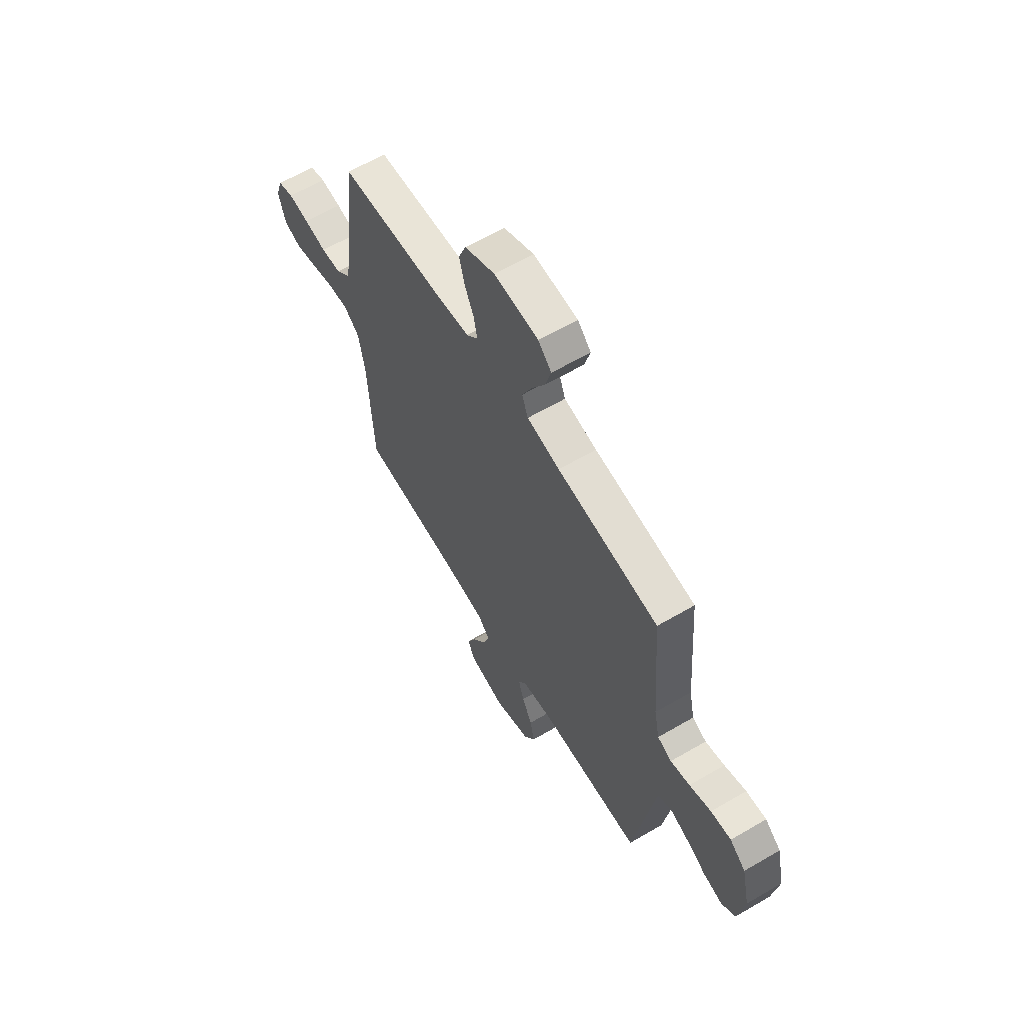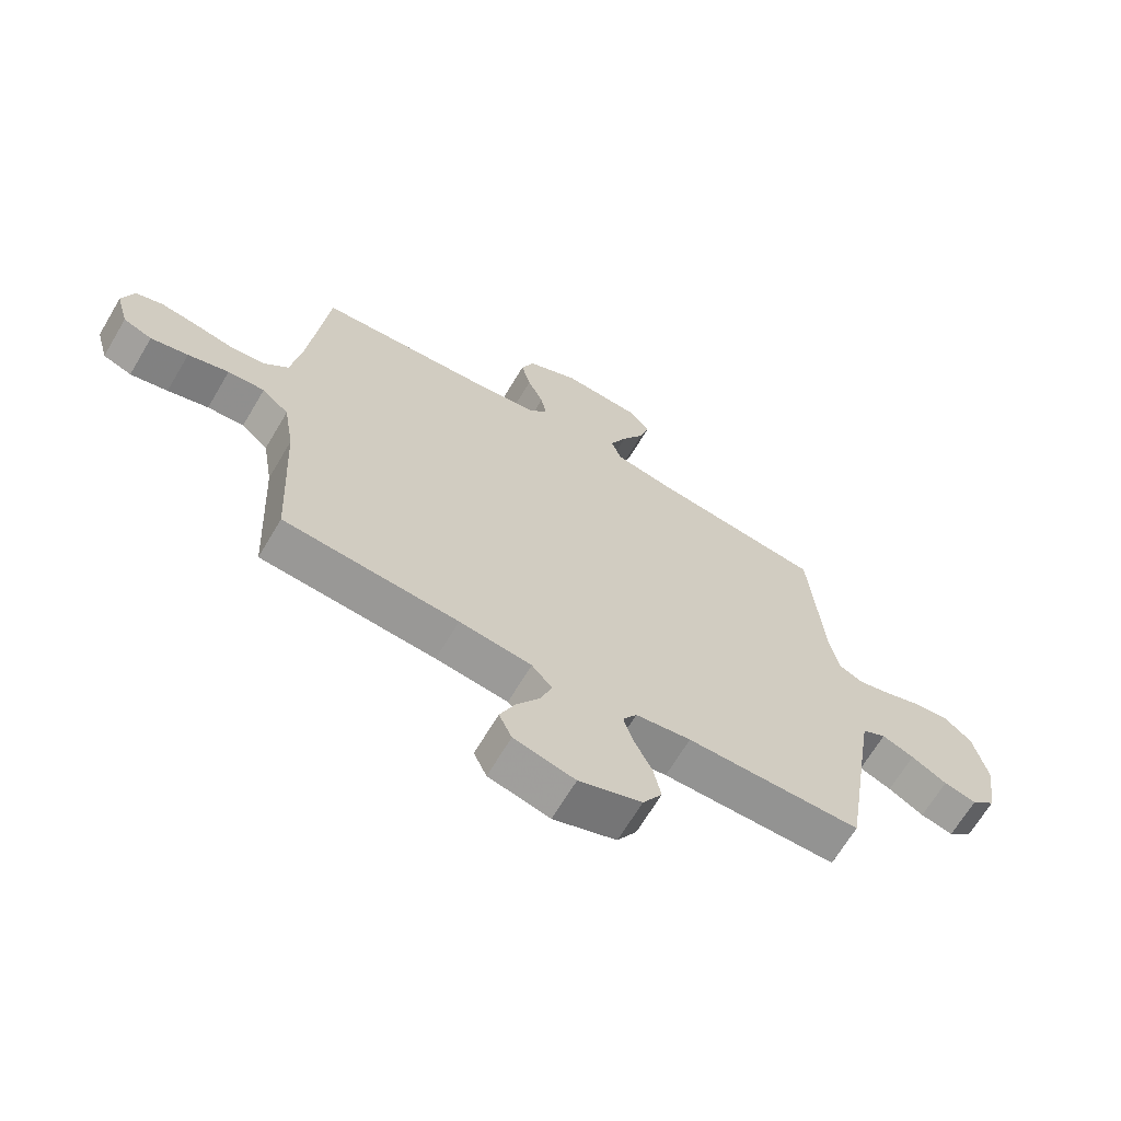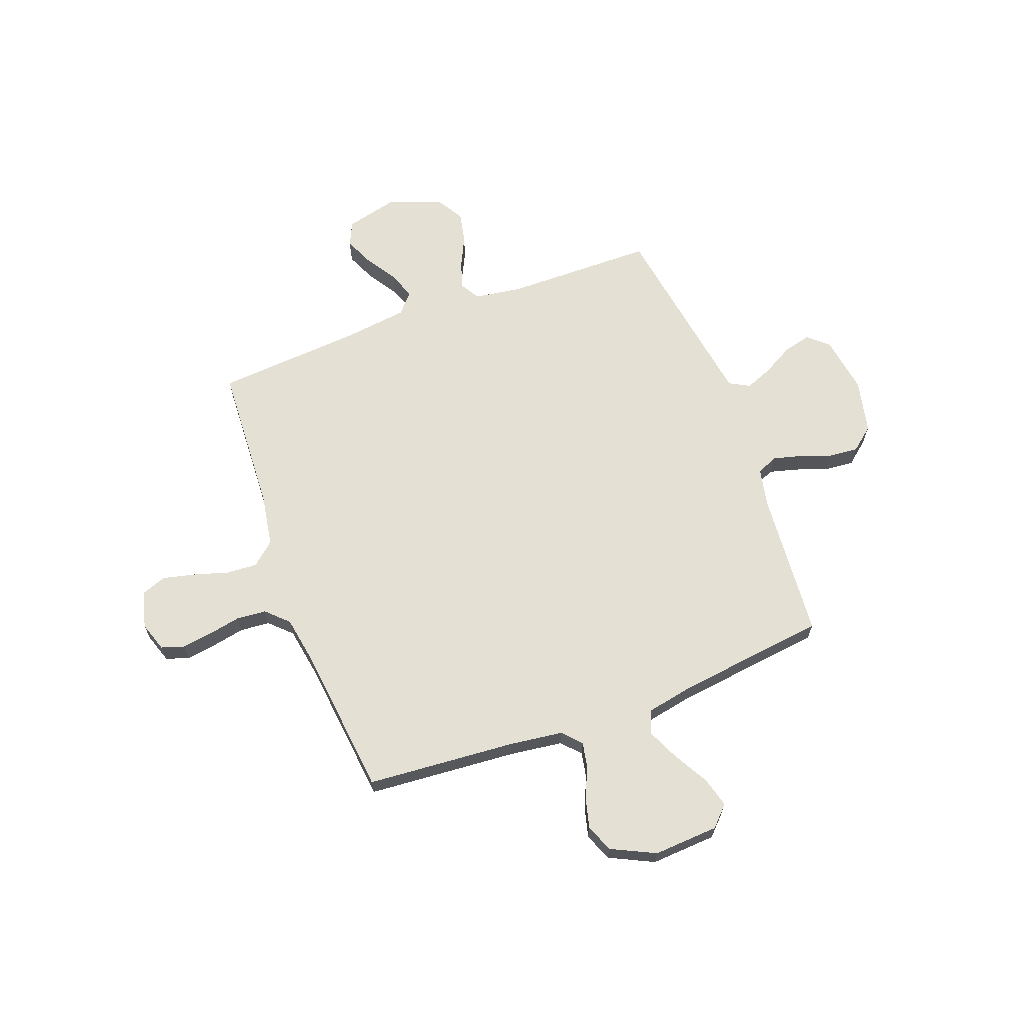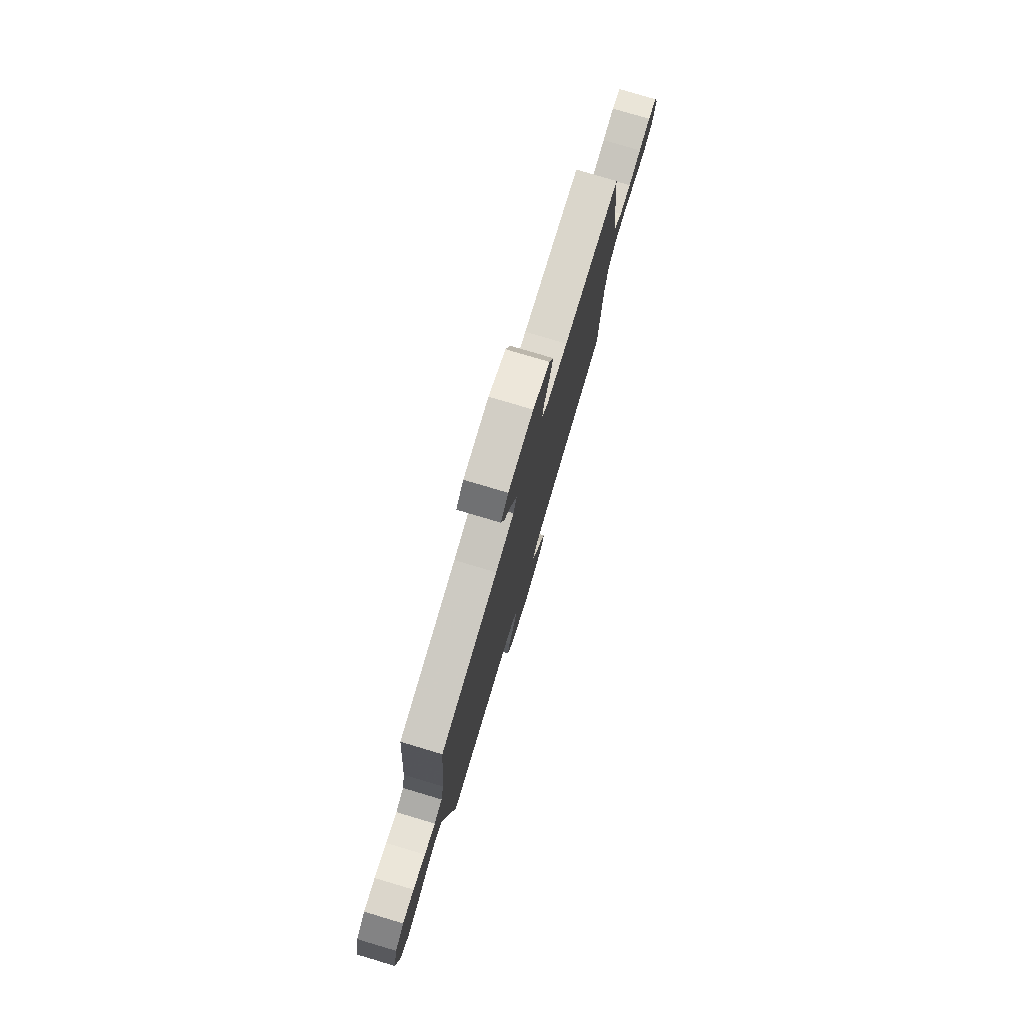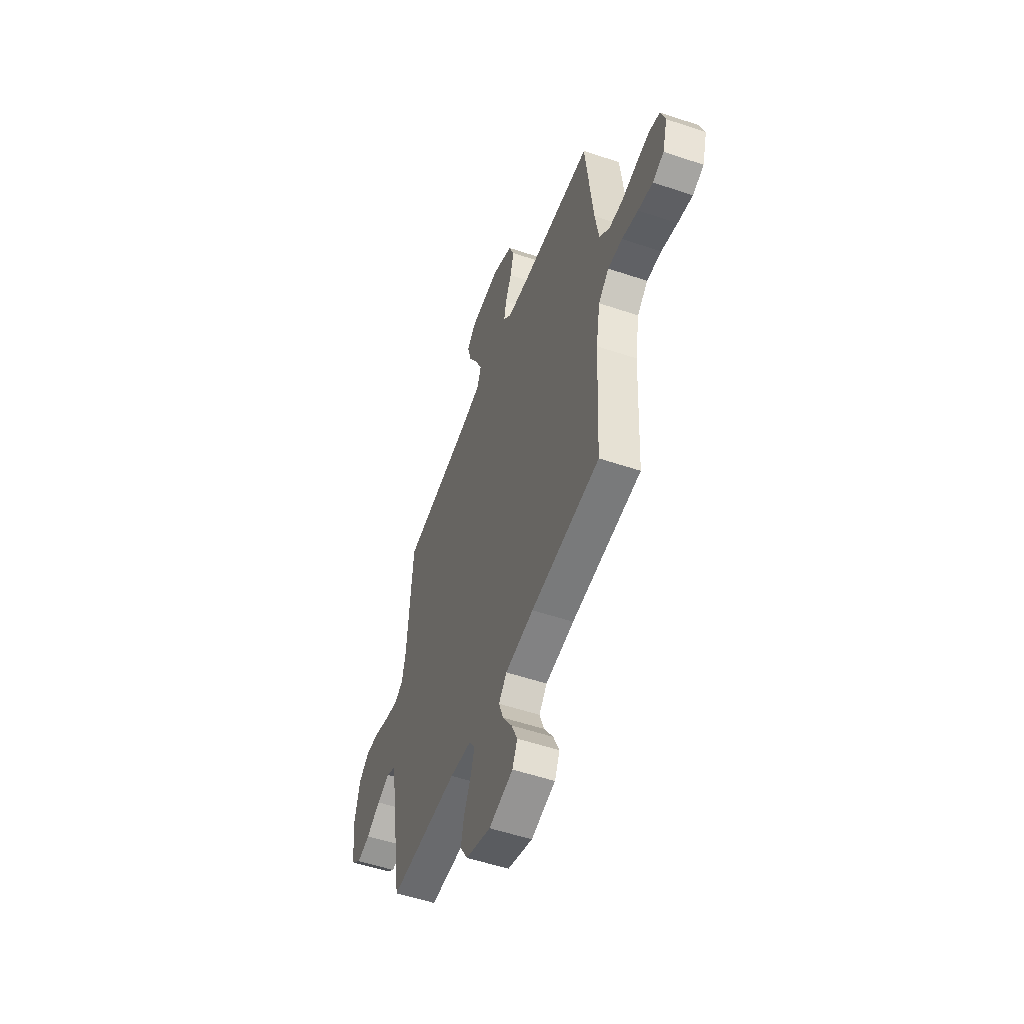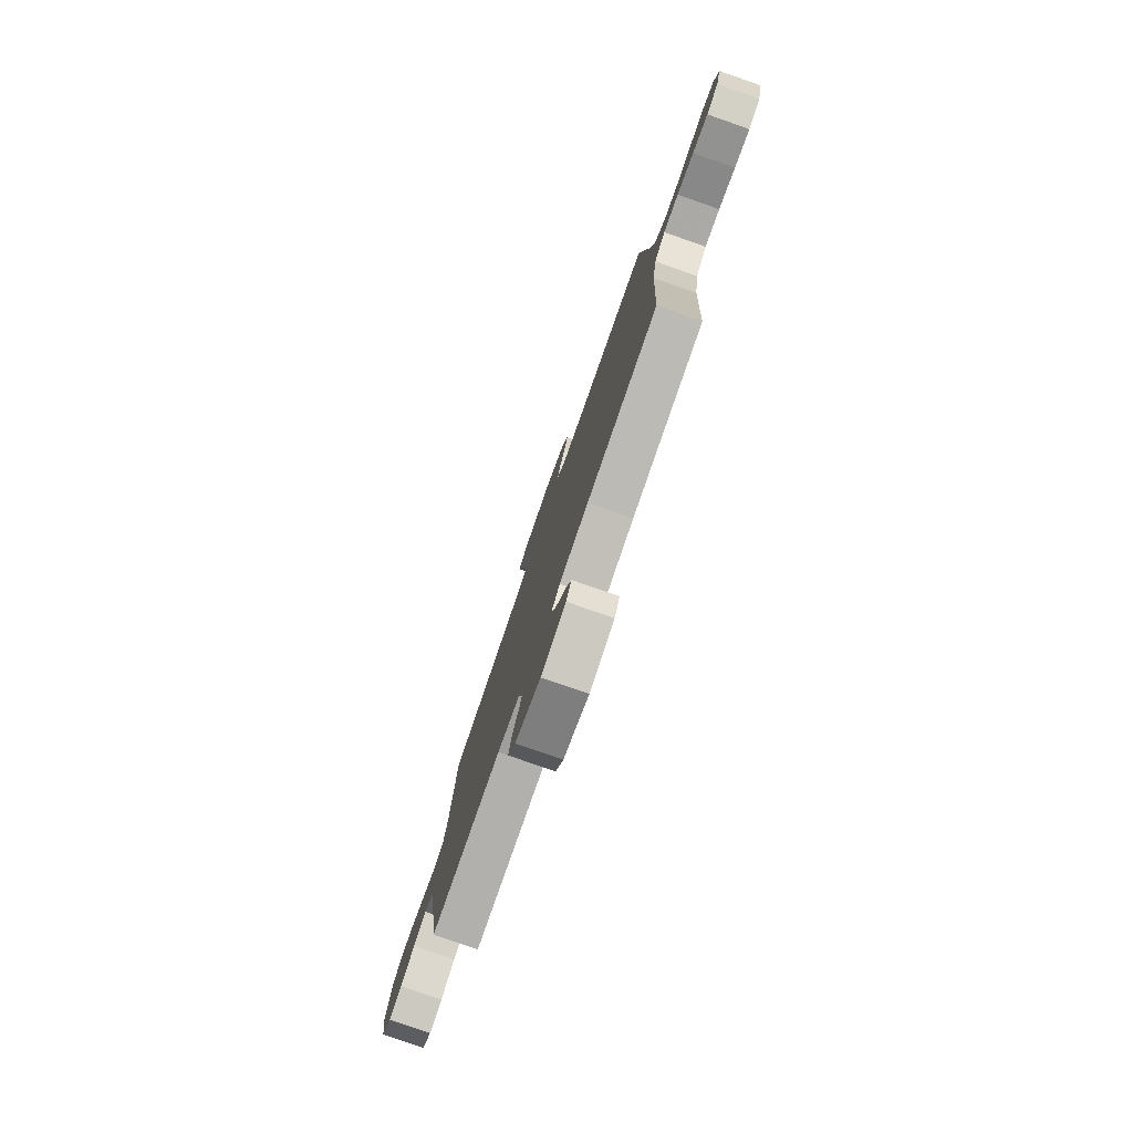
<metadata>
{"format":"obj","ext":"obj","renderer":"f3d","projection":"perspective","resolution":1024,"background":"white","views":[{"elev":62.8,"azim":59.4,"up":"+Z"},{"elev":-66.9,"azim":-30.7,"up":"+Z"},{"elev":65.7,"azim":-20.4,"up":"+Y"},{"elev":78.4,"azim":106.6,"up":"+Z"},{"elev":-53.7,"azim":-109.8,"up":"+Z"},{"elev":-79.3,"azim":-109.2,"up":"+Z"}]}
</metadata>
<code>
v -0.5 0.07 -0.5
v -0.515 0.07 -0.2
v -0.533 0.07 -0.093
v -0.579 0.07 -0.053
v -0.642 0.07 -0.057
v -0.712 0.07 -0.078
v -0.776 0.07 -0.093
v -0.825 0.07 -0.075
v -0.846 0.07 0
v -0.826 0.07 0.06
v -0.78 0.07 0.075
v -0.719 0.07 0.066
v -0.653 0.07 0.053
v -0.593 0.07 0.058
v -0.55 0.07 0.1
v -0.533 0.07 0.2
v -0.5 0.07 0.5
v -0.2 0.07 0.523
v -0.092 0.07 0.537
v -0.058 0.07 0.574
v -0.068 0.07 0.626
v -0.095 0.07 0.686
v -0.111 0.07 0.748
v -0.089 0.07 0.804
v 0 0.07 0.847
v 0.131 0.07 0.839
v 0.17 0.07 0.799
v 0.153 0.07 0.738
v 0.114 0.07 0.669
v 0.085 0.07 0.605
v 0.103 0.07 0.557
v 0.2 0.07 0.538
v 0.5 0.07 0.5
v 0.524 0.07 0.2
v 0.54 0.07 0.123
v 0.582 0.07 0.104
v 0.639 0.07 0.119
v 0.703 0.07 0.142
v 0.763 0.07 0.147
v 0.81 0.07 0.108
v 0.834 0.07 0
v 0.816 0.07 -0.117
v 0.775 0.07 -0.153
v 0.719 0.07 -0.139
v 0.658 0.07 -0.105
v 0.603 0.07 -0.083
v 0.562 0.07 -0.105
v 0.547 0.07 -0.2
v 0.5 0.07 -0.5
v 0.2 0.07 -0.503
v 0.105 0.07 -0.517
v 0.081 0.07 -0.556
v 0.098 0.07 -0.611
v 0.128 0.07 -0.673
v 0.141 0.07 -0.736
v 0.108 0.07 -0.791
v 0 0.07 -0.83
v -0.105 0.07 -0.804
v -0.127 0.07 -0.756
v -0.101 0.07 -0.697
v -0.061 0.07 -0.635
v -0.041 0.07 -0.579
v -0.076 0.07 -0.539
v -0.2 0.07 -0.523
v -0.5 0 -0.5
v -0.515 0 -0.2
v -0.533 0 -0.093
v -0.579 0 -0.053
v -0.642 0 -0.057
v -0.712 0 -0.078
v -0.776 0 -0.093
v -0.825 0 -0.075
v -0.846 0 0
v -0.826 0 0.06
v -0.78 0 0.075
v -0.719 0 0.066
v -0.653 0 0.053
v -0.593 0 0.058
v -0.55 0 0.1
v -0.533 0 0.2
v -0.5 0 0.5
v -0.2 0 0.523
v -0.092 0 0.537
v -0.058 0 0.574
v -0.068 0 0.626
v -0.095 0 0.686
v -0.111 0 0.748
v -0.089 0 0.804
v 0 0 0.847
v 0.131 0 0.839
v 0.17 0 0.799
v 0.153 0 0.738
v 0.114 0 0.669
v 0.085 0 0.605
v 0.103 0 0.557
v 0.2 0 0.538
v 0.5 0 0.5
v 0.524 0 0.2
v 0.54 0 0.123
v 0.582 0 0.104
v 0.639 0 0.119
v 0.703 0 0.142
v 0.763 0 0.147
v 0.81 0 0.108
v 0.834 0 0
v 0.816 0 -0.117
v 0.775 0 -0.153
v 0.719 0 -0.139
v 0.658 0 -0.105
v 0.603 0 -0.083
v 0.562 0 -0.105
v 0.547 0 -0.2
v 0.5 0 -0.5
v 0.2 0 -0.503
v 0.105 0 -0.517
v 0.081 0 -0.556
v 0.098 0 -0.611
v 0.128 0 -0.673
v 0.141 0 -0.736
v 0.108 0 -0.791
v 0 0 -0.83
v -0.105 0 -0.804
v -0.127 0 -0.756
v -0.101 0 -0.697
v -0.061 0 -0.635
v -0.041 0 -0.579
v -0.076 0 -0.539
v -0.2 0 -0.523
f 58 59 60 61
f 58 61 62
f 57 58 62
f 56 57 62
f 53 54 55 56
f 52 53 56 62
f 51 52 62 63
f 48 49 50
f 47 48 50 51
f 42 43 44 45
f 42 45 46
f 41 42 46
f 40 41 46
f 37 38 39 40
f 36 37 40 46
f 35 36 46 47
f 32 33 34
f 31 32 34 35
f 26 27 28 29
f 26 29 30
f 25 26 30
f 24 25 30
f 21 22 23 24
f 20 21 24 30
f 19 20 30 31
f 16 17 18
f 15 16 18 19
f 14 15 19 31
f 10 11 12 13
f 8 9 10 13
f 8 13 14
f 5 6 7 8
f 5 8 14
f 4 5 14 31
f 64 1 2
f 64 2 3
f 63 64 3
f 51 63 3
f 31 35 47 51
f 3 4 31 51
f 125 124 123 122
f 126 125 122
f 126 122 121
f 126 121 120
f 120 119 118 117
f 126 120 117 116
f 127 126 116 115
f 114 113 112
f 115 114 112 111
f 109 108 107 106
f 110 109 106
f 110 106 105
f 110 105 104
f 104 103 102 101
f 110 104 101 100
f 111 110 100 99
f 98 97 96
f 99 98 96 95
f 93 92 91 90
f 94 93 90
f 94 90 89
f 94 89 88
f 88 87 86 85
f 94 88 85 84
f 95 94 84 83
f 82 81 80
f 83 82 80 79
f 95 83 79 78
f 77 76 75 74
f 77 74 73 72
f 78 77 72
f 72 71 70 69
f 78 72 69
f 95 78 69 68
f 66 65 128
f 67 66 128
f 67 128 127
f 67 127 115
f 115 111 99 95
f 115 95 68 67
f 1 65 66 2
f 2 66 67 3
f 3 67 68 4
f 4 68 69 5
f 5 69 70 6
f 6 70 71 7
f 7 71 72 8
f 8 72 73 9
f 9 73 74 10
f 10 74 75 11
f 11 75 76 12
f 12 76 77 13
f 13 77 78 14
f 14 78 79 15
f 15 79 80 16
f 16 80 81 17
f 17 81 82 18
f 18 82 83 19
f 19 83 84 20
f 20 84 85 21
f 21 85 86 22
f 22 86 87 23
f 23 87 88 24
f 24 88 89 25
f 25 89 90 26
f 26 90 91 27
f 27 91 92 28
f 28 92 93 29
f 29 93 94 30
f 30 94 95 31
f 31 95 96 32
f 32 96 97 33
f 33 97 98 34
f 34 98 99 35
f 35 99 100 36
f 36 100 101 37
f 37 101 102 38
f 38 102 103 39
f 39 103 104 40
f 40 104 105 41
f 41 105 106 42
f 42 106 107 43
f 43 107 108 44
f 44 108 109 45
f 45 109 110 46
f 46 110 111 47
f 47 111 112 48
f 48 112 113 49
f 49 113 114 50
f 50 114 115 51
f 51 115 116 52
f 52 116 117 53
f 53 117 118 54
f 54 118 119 55
f 55 119 120 56
f 56 120 121 57
f 57 121 122 58
f 58 122 123 59
f 59 123 124 60
f 60 124 125 61
f 61 125 126 62
f 62 126 127 63
f 63 127 128 64
f 64 128 65 1

</code>
